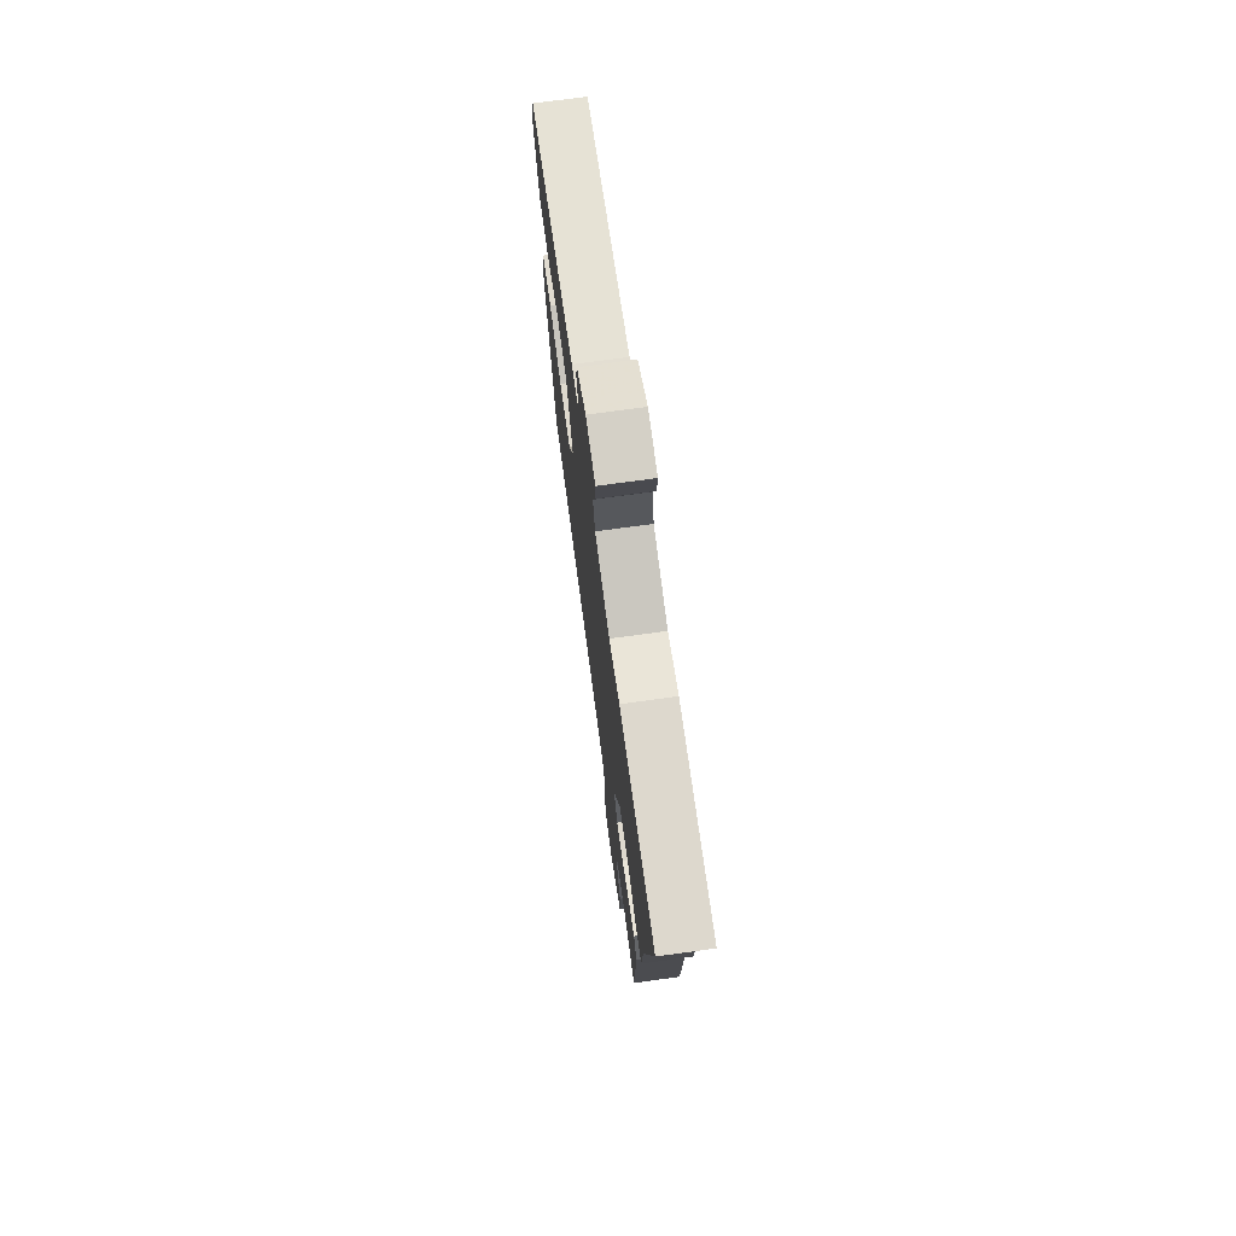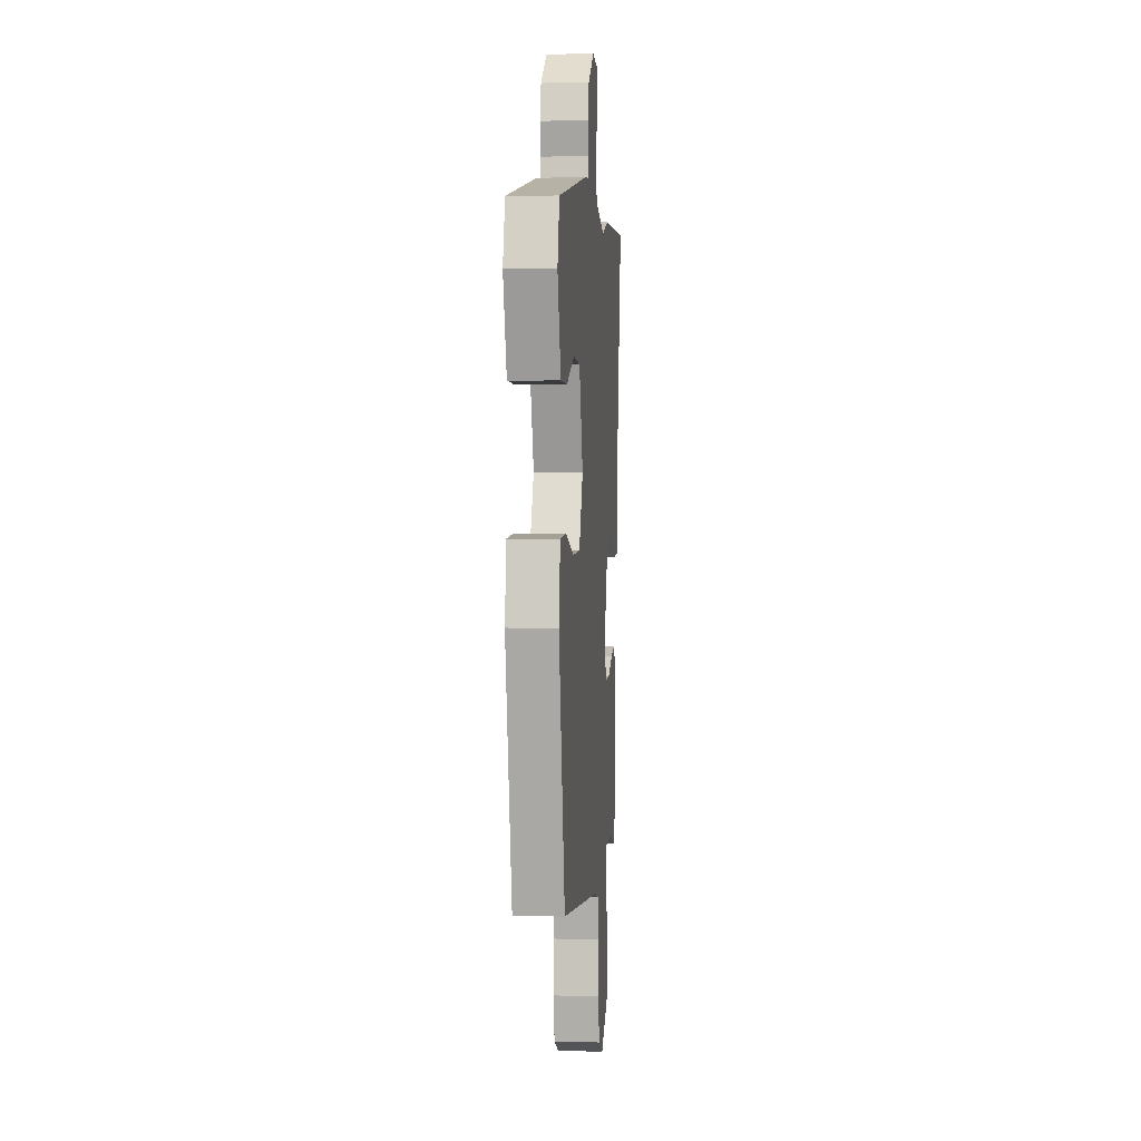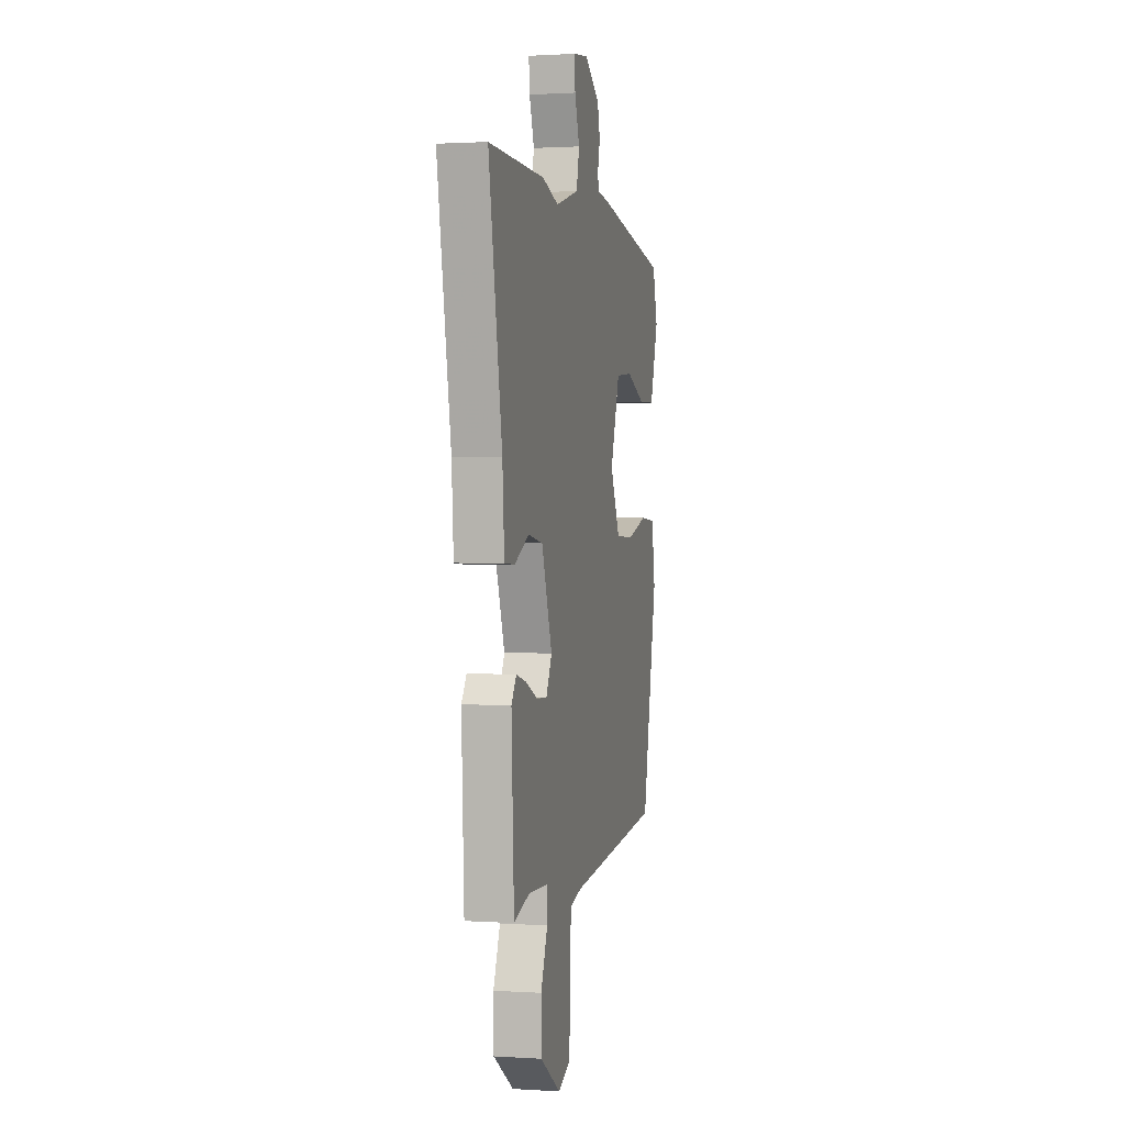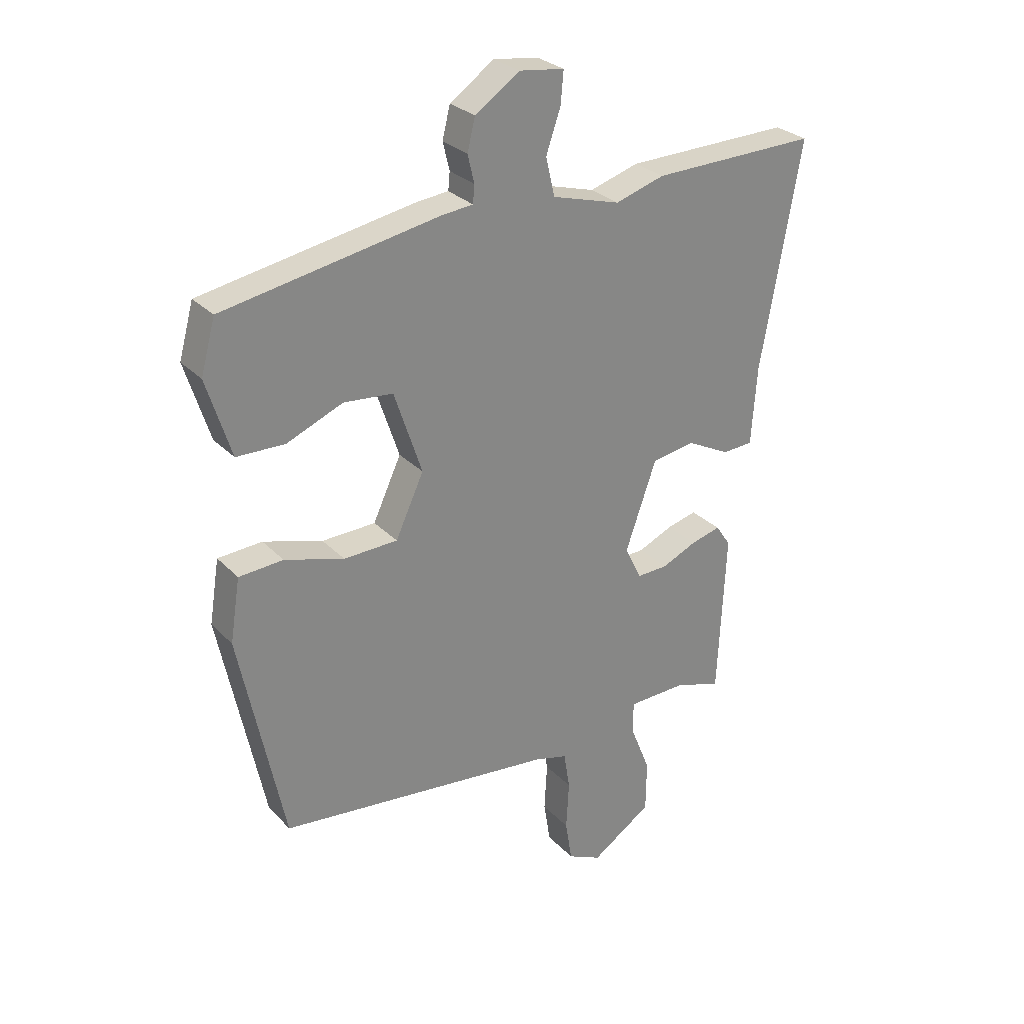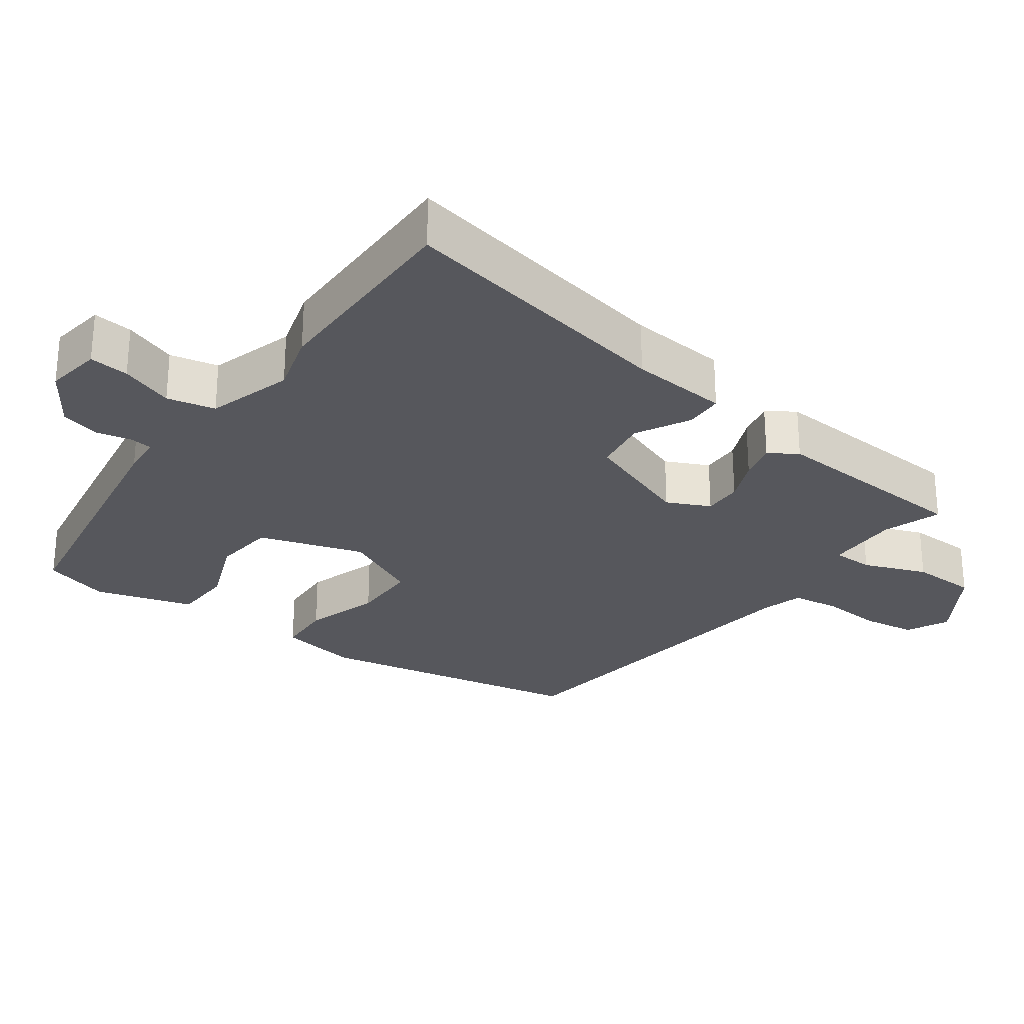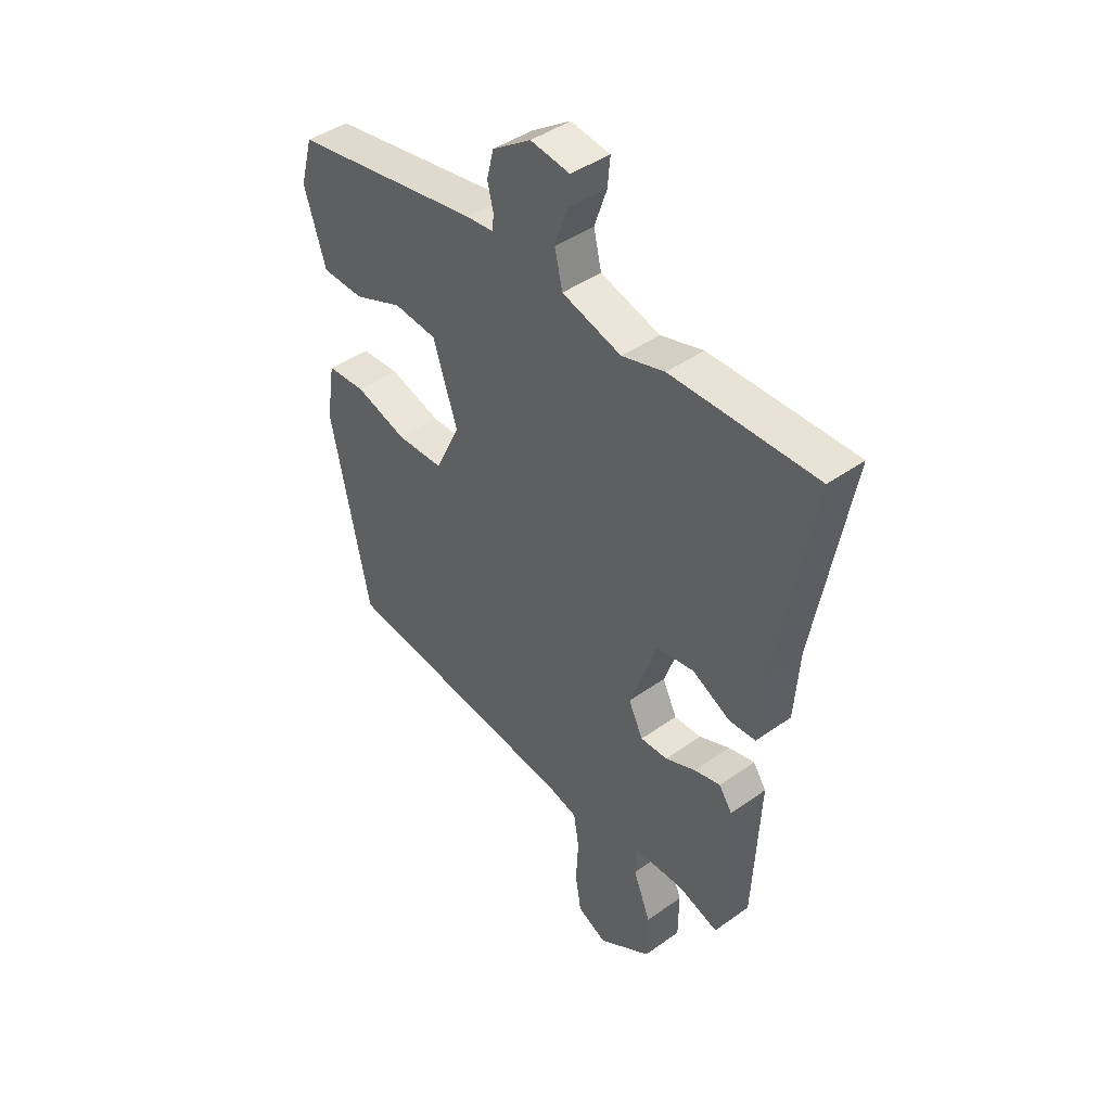
<metadata>
{"format":"obj","ext":"obj","renderer":"f3d","projection":"perspective","resolution":1024,"background":"white","views":[{"elev":73.3,"azim":82.2,"up":"+Z"},{"elev":2.3,"azim":-84.8,"up":"+Z"},{"elev":1.2,"azim":103.3,"up":"+Z"},{"elev":28.4,"azim":-33.9,"up":"+Z"},{"elev":-27.5,"azim":53.2,"up":"+Y"},{"elev":43.5,"azim":49.9,"up":"+Z"}]}
</metadata>
<code>
v 0.469 0.07 -0.532
v 0.385 0.07 -0.505
v 0.279 0.07 -0.508
v 0.279 0.07 -0.567
v 0.315 0.07 -0.657
v 0.314 0.07 -0.751
v 0.205 0.07 -0.823
v 0.144 0.07 -0.794
v 0.132 0.07 -0.719
v 0.137 0.07 -0.631
v 0.126 0.07 -0.563
v 0.066 0.07 -0.547
v -0.432 0.07 -0.492
v -0.512 0.07 -0.105
v -0.494 0.07 0.009
v -0.414 0.07 0.014
v -0.307 0.07 -0.018
v -0.21 0.07 -0.015
v -0.159 0.07 0.095
v -0.209 0.07 0.245
v -0.298 0.07 0.253
v -0.399 0.07 0.211
v -0.486 0.07 0.213
v -0.53 0.07 0.353
v -0.504 0.07 0.448
v -0.117 0.07 0.517
v -0.059 0.07 0.523
v -0.056 0.07 0.555
v -0.068 0.07 0.605
v -0.054 0.07 0.662
v 0.026 0.07 0.717
v 0.107 0.07 0.706
v 0.102 0.07 0.649
v 0.076 0.07 0.573
v 0.092 0.07 0.504
v 0.215 0.07 0.469
v 0.303 0.07 0.496
v 0.602 0.07 0.502
v 0.53 0.07 0.097
v 0.52 0.07 -0.044
v 0.465 0.07 -0.047
v 0.387 0.07 -0.007
v 0.309 0.07 -0.02
v 0.253 0.07 -0.179
v 0.283 0.07 -0.24
v 0.339 0.07 -0.238
v 0.402 0.07 -0.21
v 0.456 0.07 -0.196
v 0.483 0.07 -0.236
v 0.469 0 -0.532
v 0.385 0 -0.505
v 0.279 0 -0.508
v 0.279 0 -0.567
v 0.315 0 -0.657
v 0.314 0 -0.751
v 0.205 0 -0.823
v 0.144 0 -0.794
v 0.132 0 -0.719
v 0.137 0 -0.631
v 0.126 0 -0.563
v 0.066 0 -0.547
v -0.432 0 -0.492
v -0.512 0 -0.105
v -0.494 0 0.009
v -0.414 0 0.014
v -0.307 0 -0.018
v -0.21 0 -0.015
v -0.159 0 0.095
v -0.209 0 0.245
v -0.298 0 0.253
v -0.399 0 0.211
v -0.486 0 0.213
v -0.53 0 0.353
v -0.504 0 0.448
v -0.117 0 0.517
v -0.059 0 0.523
v -0.056 0 0.555
v -0.068 0 0.605
v -0.054 0 0.662
v 0.026 0 0.717
v 0.107 0 0.706
v 0.102 0 0.649
v 0.076 0 0.573
v 0.092 0 0.504
v 0.215 0 0.469
v 0.303 0 0.496
v 0.602 0 0.502
v 0.53 0 0.097
v 0.52 0 -0.044
v 0.465 0 -0.047
v 0.387 0 -0.007
v 0.309 0 -0.02
v 0.253 0 -0.179
v 0.283 0 -0.24
v 0.339 0 -0.238
v 0.402 0 -0.21
v 0.456 0 -0.196
v 0.483 0 -0.236
f 49 1 2
f 48 49 2
f 47 48 2
f 46 47 2
f 45 46 2 3
f 44 45 3
f 39 40 41 42
f 39 42 43
f 38 39 43
f 37 38 43
f 36 37 43
f 35 36 43 44
f 32 33 34
f 31 32 34
f 30 31 34
f 29 30 34
f 28 29 34
f 27 28 34 35
f 26 27 35
f 25 26 35
f 24 25 35
f 23 24 35
f 22 23 35
f 21 22 35
f 20 21 35
f 44 3 4
f 35 44 4
f 20 35 4
f 19 20 4
f 15 16 17
f 14 15 17
f 13 14 17
f 12 13 17
f 11 12 17 18
f 8 9 10
f 7 8 10
f 6 7 10
f 5 6 10
f 4 5 10
f 4 10 11
f 4 11 18 19
f 51 50 98
f 51 98 97
f 51 97 96
f 51 96 95
f 52 51 95 94
f 52 94 93
f 91 90 89 88
f 92 91 88
f 92 88 87
f 92 87 86
f 92 86 85
f 93 92 85 84
f 83 82 81
f 83 81 80
f 83 80 79
f 83 79 78
f 83 78 77
f 84 83 77 76
f 84 76 75
f 84 75 74
f 84 74 73
f 84 73 72
f 84 72 71
f 84 71 70
f 84 70 69
f 53 52 93
f 53 93 84
f 53 84 69
f 53 69 68
f 66 65 64
f 66 64 63
f 66 63 62
f 66 62 61
f 67 66 61 60
f 59 58 57
f 59 57 56
f 59 56 55
f 59 55 54
f 59 54 53
f 60 59 53
f 68 67 60 53
f 1 50 51 2
f 2 51 52 3
f 3 52 53 4
f 4 53 54 5
f 5 54 55 6
f 6 55 56 7
f 7 56 57 8
f 8 57 58 9
f 9 58 59 10
f 10 59 60 11
f 11 60 61 12
f 12 61 62 13
f 13 62 63 14
f 14 63 64 15
f 15 64 65 16
f 16 65 66 17
f 17 66 67 18
f 18 67 68 19
f 19 68 69 20
f 20 69 70 21
f 21 70 71 22
f 22 71 72 23
f 23 72 73 24
f 24 73 74 25
f 25 74 75 26
f 26 75 76 27
f 27 76 77 28
f 28 77 78 29
f 29 78 79 30
f 30 79 80 31
f 31 80 81 32
f 32 81 82 33
f 33 82 83 34
f 34 83 84 35
f 35 84 85 36
f 36 85 86 37
f 37 86 87 38
f 38 87 88 39
f 39 88 89 40
f 40 89 90 41
f 41 90 91 42
f 42 91 92 43
f 43 92 93 44
f 44 93 94 45
f 45 94 95 46
f 46 95 96 47
f 47 96 97 48
f 48 97 98 49
f 49 98 50 1

</code>
